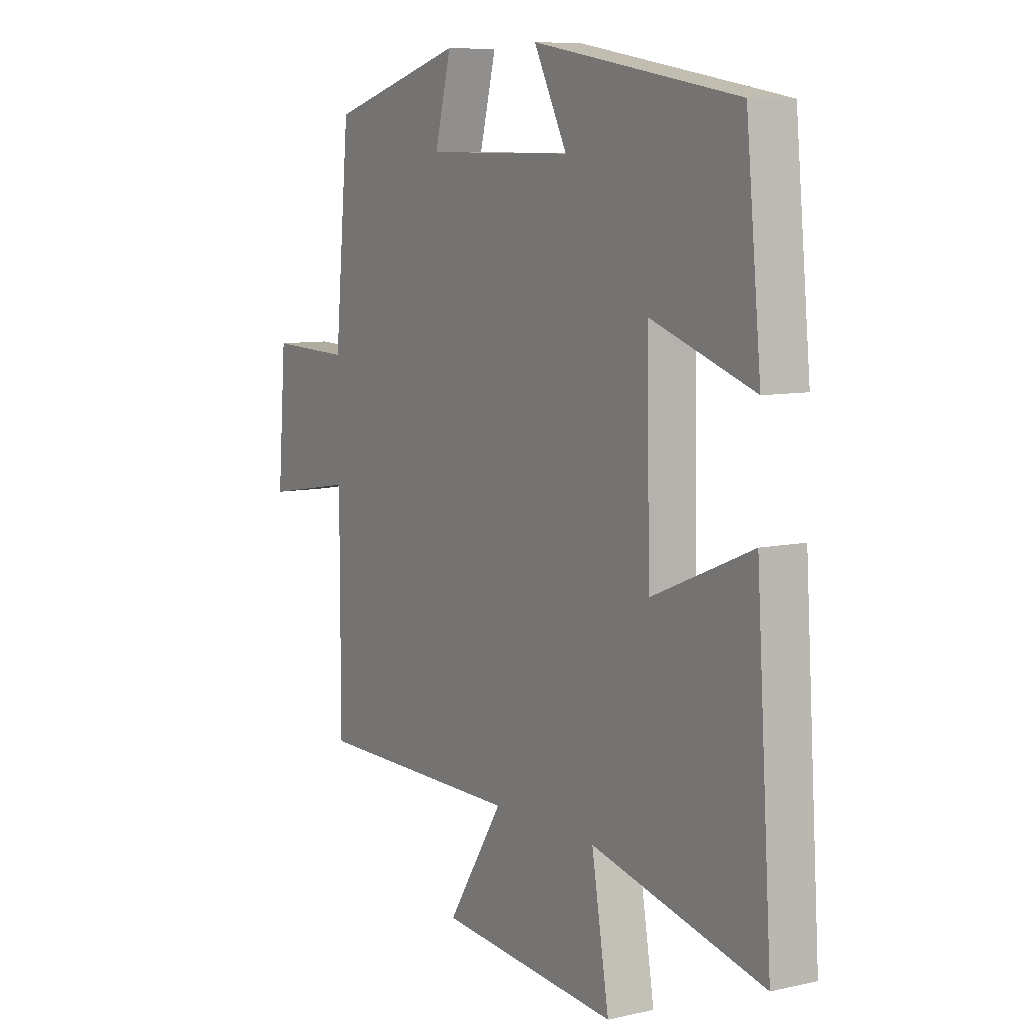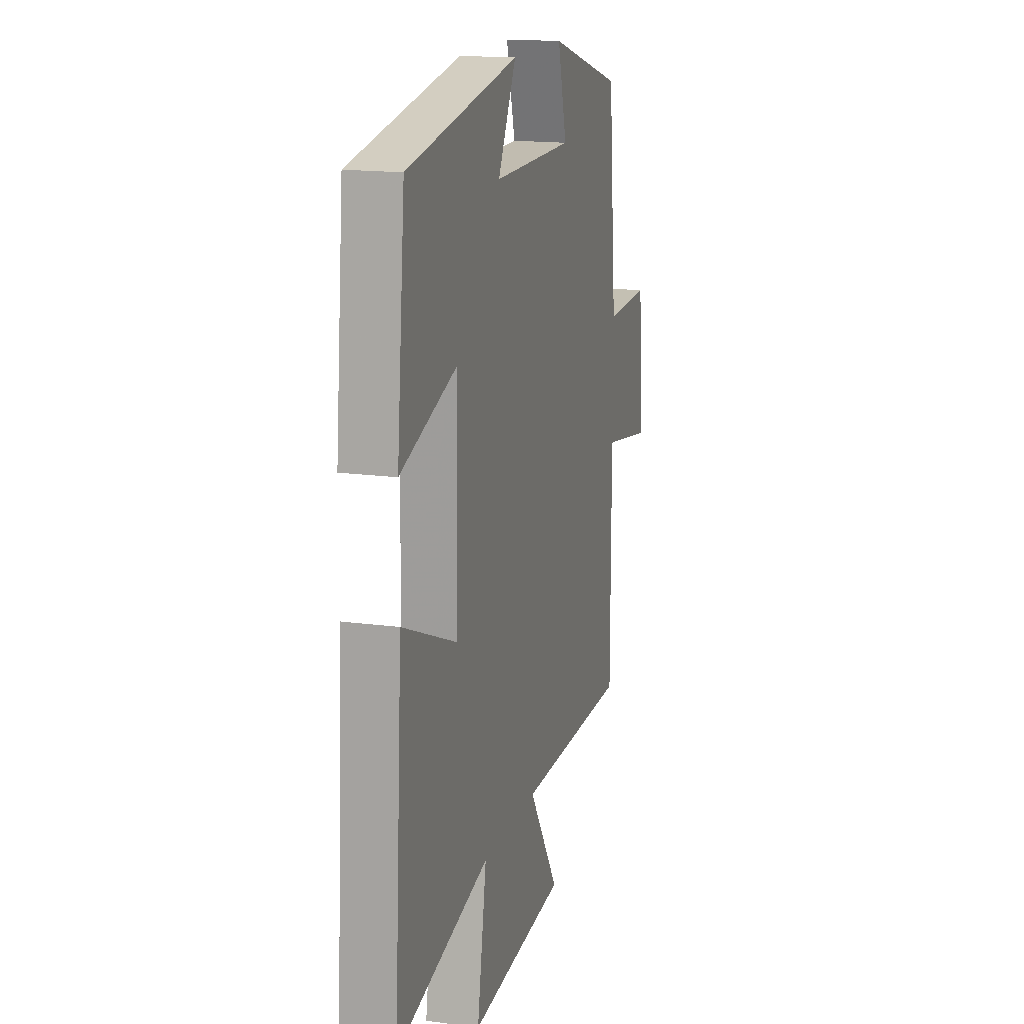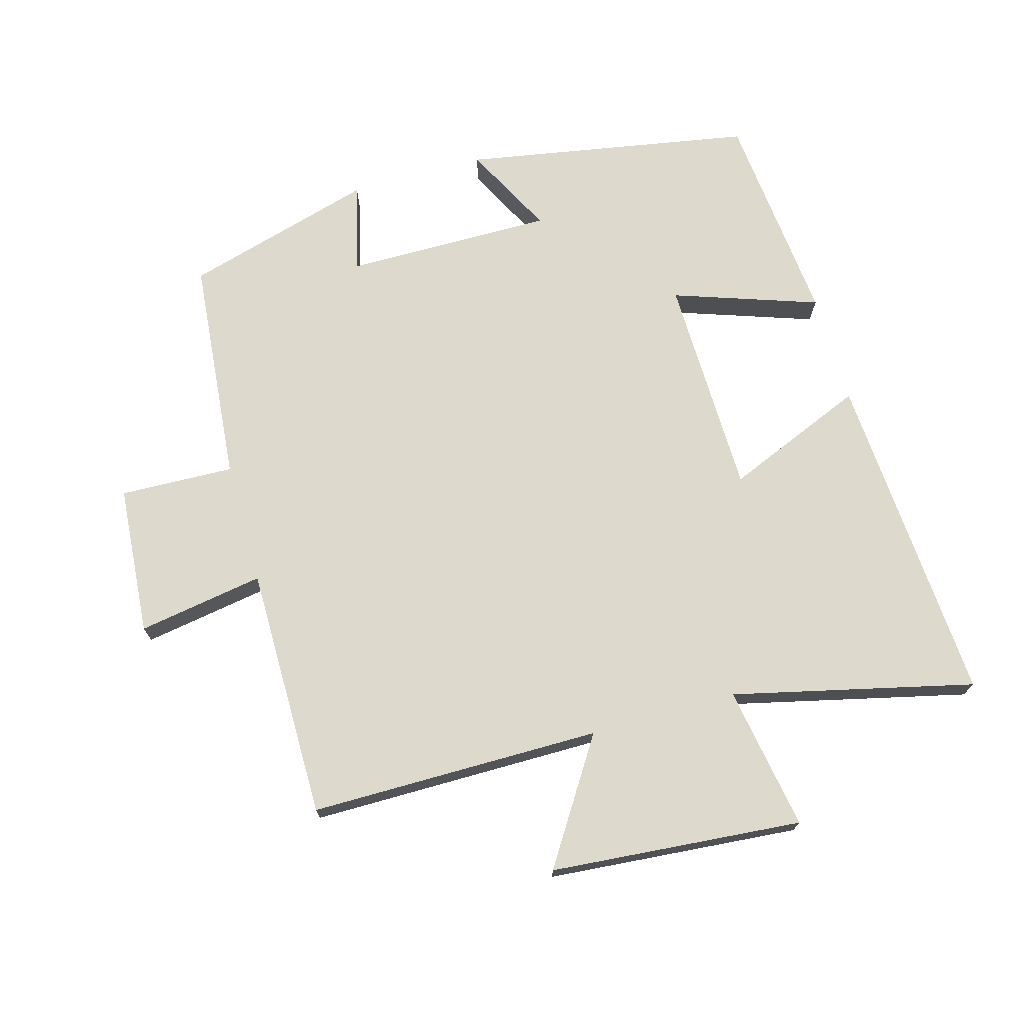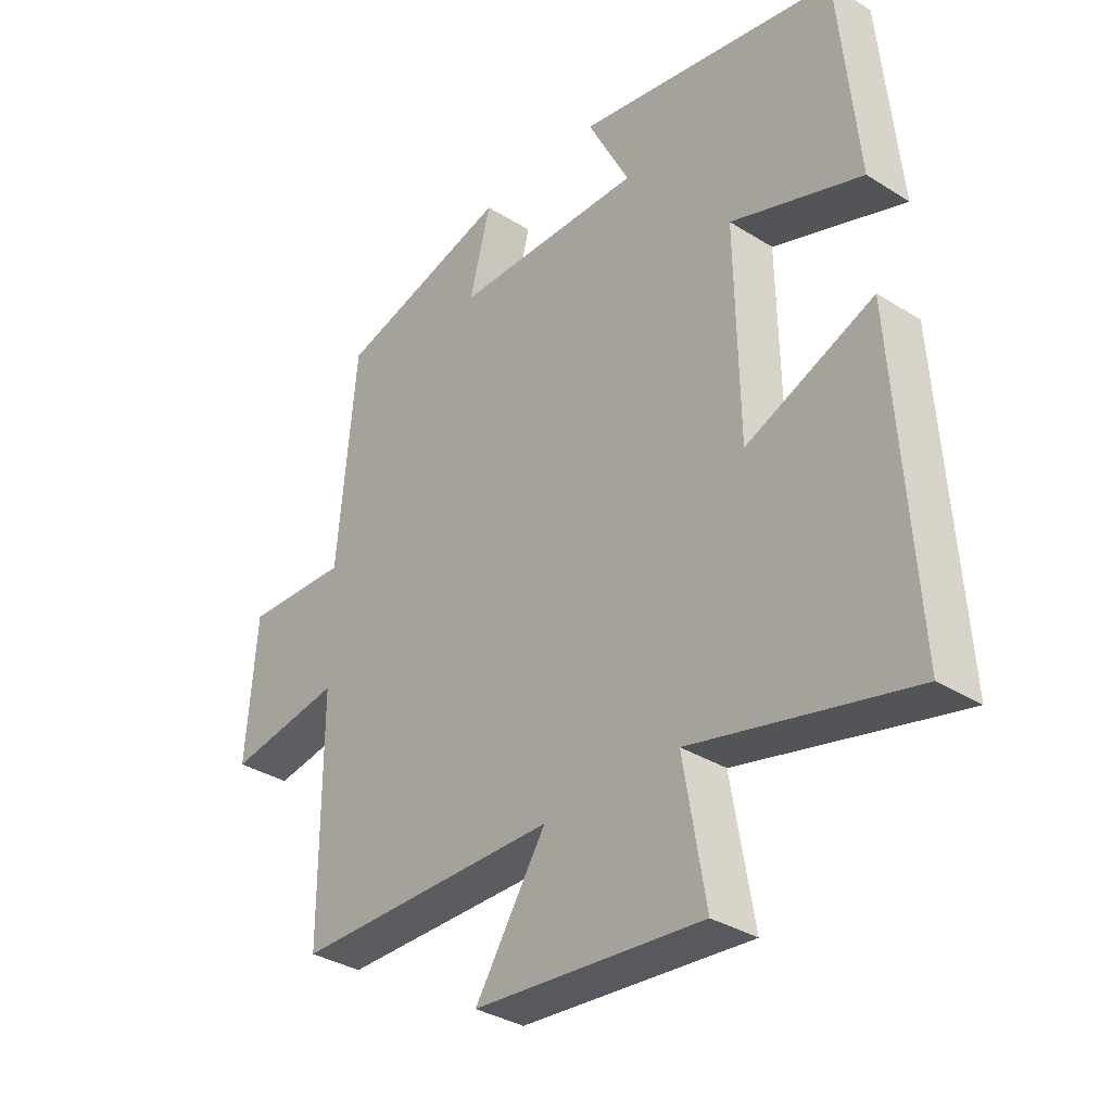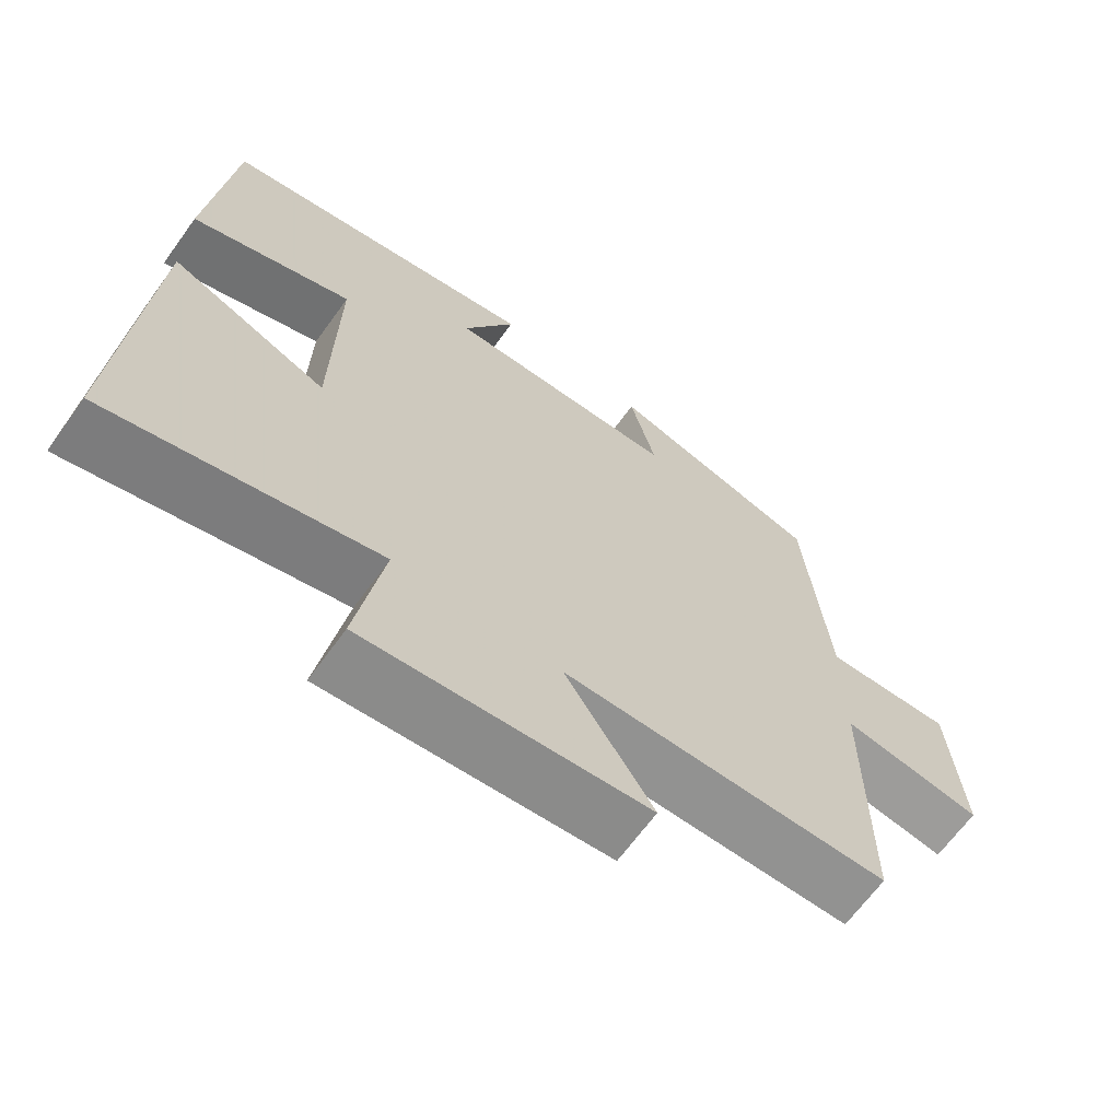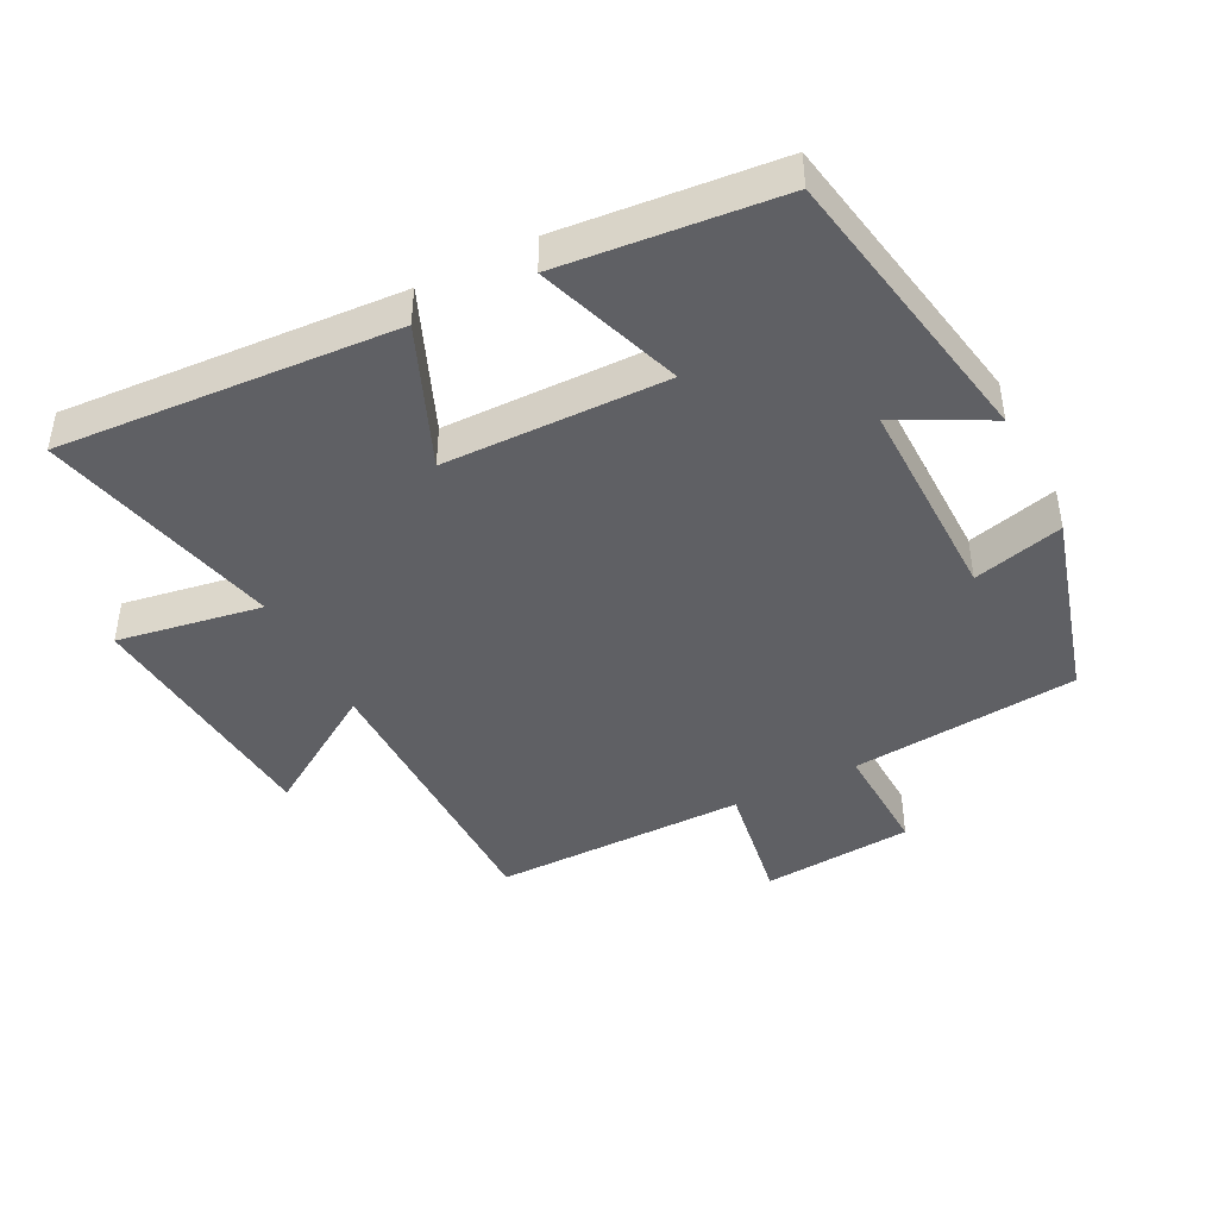
<metadata>
{"format":"obj","ext":"obj","renderer":"f3d","projection":"perspective","resolution":1024,"background":"white","views":[{"elev":8.1,"azim":-122.0,"up":"+Z"},{"elev":16.2,"azim":-74.2,"up":"+Z"},{"elev":72.0,"azim":164.3,"up":"+Y"},{"elev":-34.0,"azim":-130.4,"up":"+Z"},{"elev":-66.2,"azim":-35.9,"up":"+Z"},{"elev":-43.5,"azim":-62.8,"up":"+Y"}]}
</metadata>
<code>
v 0.468 0.07 0.417
v 0.5 0.07 0.073
v 0.673 0.07 0.079
v 0.691 0.07 -0.149
v 0.5 0.07 -0.117
v 0.5 0.07 -0.5
v 0.058 0.07 -0.5
v 0.177 0.07 -0.686
v -0.205 0.07 -0.718
v -0.168 0.07 -0.5
v -0.533 0.07 -0.586
v -0.5 0.07 -0.077
v -0.287 0.07 -0.166
v -0.281 0.07 0.17
v -0.5 0.07 0.095
v -0.468 0.07 0.423
v -0.031 0.07 0.5
v -0.102 0.07 0.362
v 0.214 0.07 0.364
v 0.179 0.07 0.5
v 0.468 0 0.417
v 0.5 0 0.073
v 0.673 0 0.079
v 0.691 0 -0.149
v 0.5 0 -0.117
v 0.5 0 -0.5
v 0.058 0 -0.5
v 0.177 0 -0.686
v -0.205 0 -0.718
v -0.168 0 -0.5
v -0.533 0 -0.586
v -0.5 0 -0.077
v -0.287 0 -0.166
v -0.281 0 0.17
v -0.5 0 0.095
v -0.468 0 0.423
v -0.031 0 0.5
v -0.102 0 0.362
v 0.214 0 0.364
v 0.179 0 0.5
f 19 20 1 2
f 18 19 2
f 16 17 18
f 15 16 18
f 14 15 18
f 13 14 18 2
f 10 11 12 13
f 10 13 2 3
f 7 8 9 10
f 7 10 3
f 5 6 7
f 5 7 3
f 3 4 5
f 22 21 40 39
f 22 39 38
f 38 37 36
f 38 36 35
f 38 35 34
f 22 38 34 33
f 33 32 31 30
f 23 22 33 30
f 30 29 28 27
f 23 30 27
f 27 26 25
f 23 27 25
f 25 24 23
f 1 21 22 2
f 2 22 23 3
f 3 23 24 4
f 4 24 25 5
f 5 25 26 6
f 6 26 27 7
f 7 27 28 8
f 8 28 29 9
f 9 29 30 10
f 10 30 31 11
f 11 31 32 12
f 12 32 33 13
f 13 33 34 14
f 14 34 35 15
f 15 35 36 16
f 16 36 37 17
f 17 37 38 18
f 18 38 39 19
f 19 39 40 20
f 20 40 21 1

</code>
